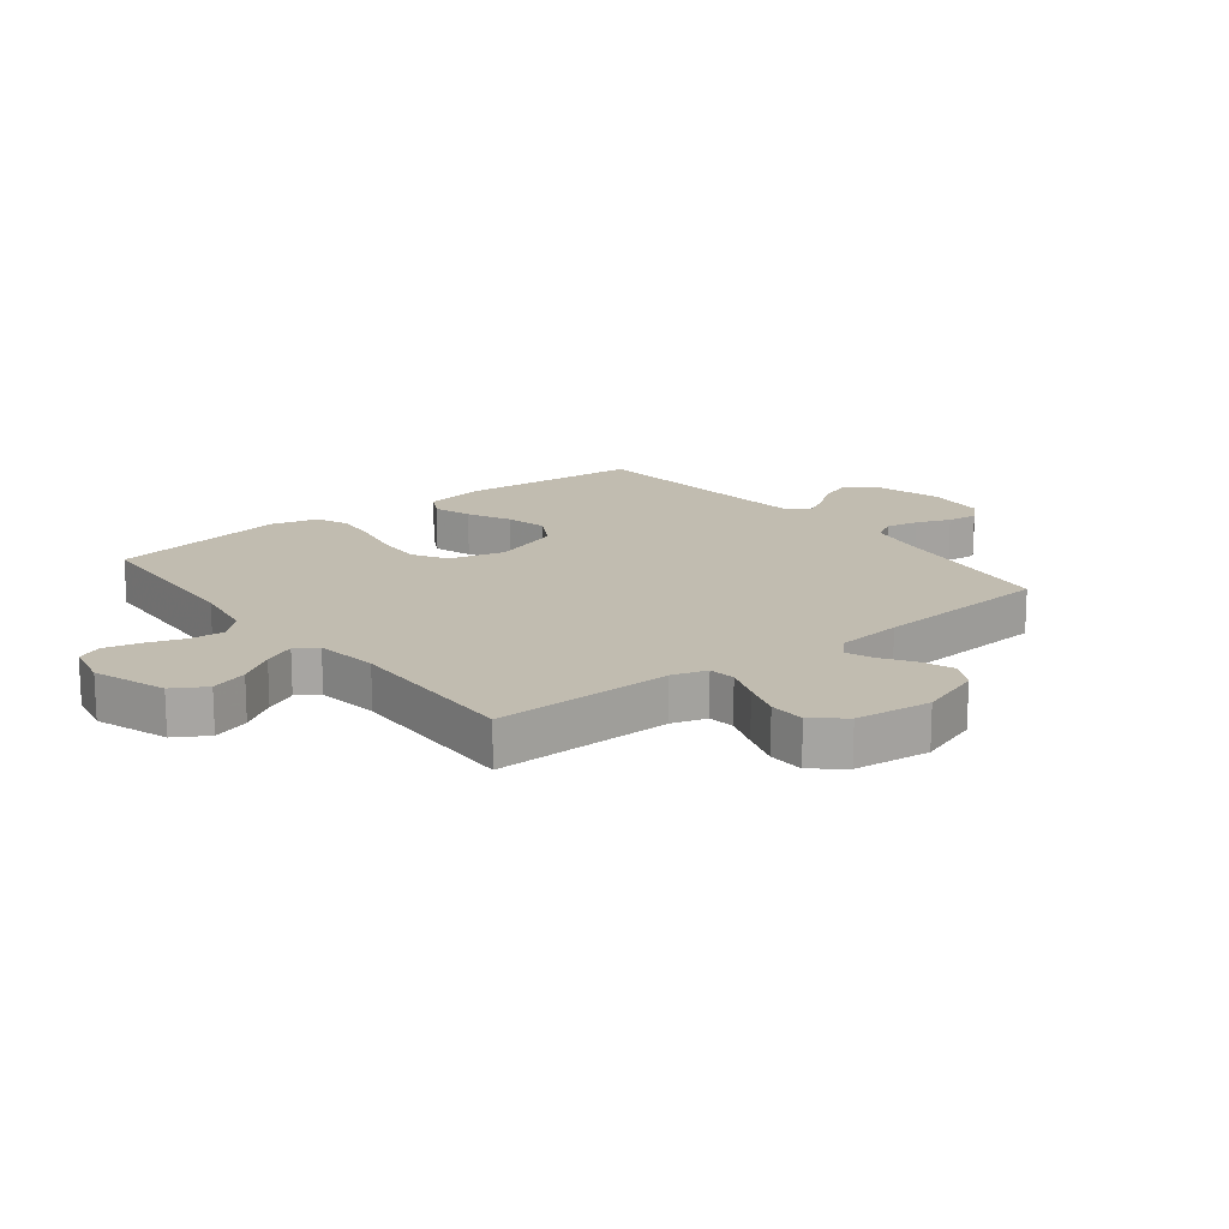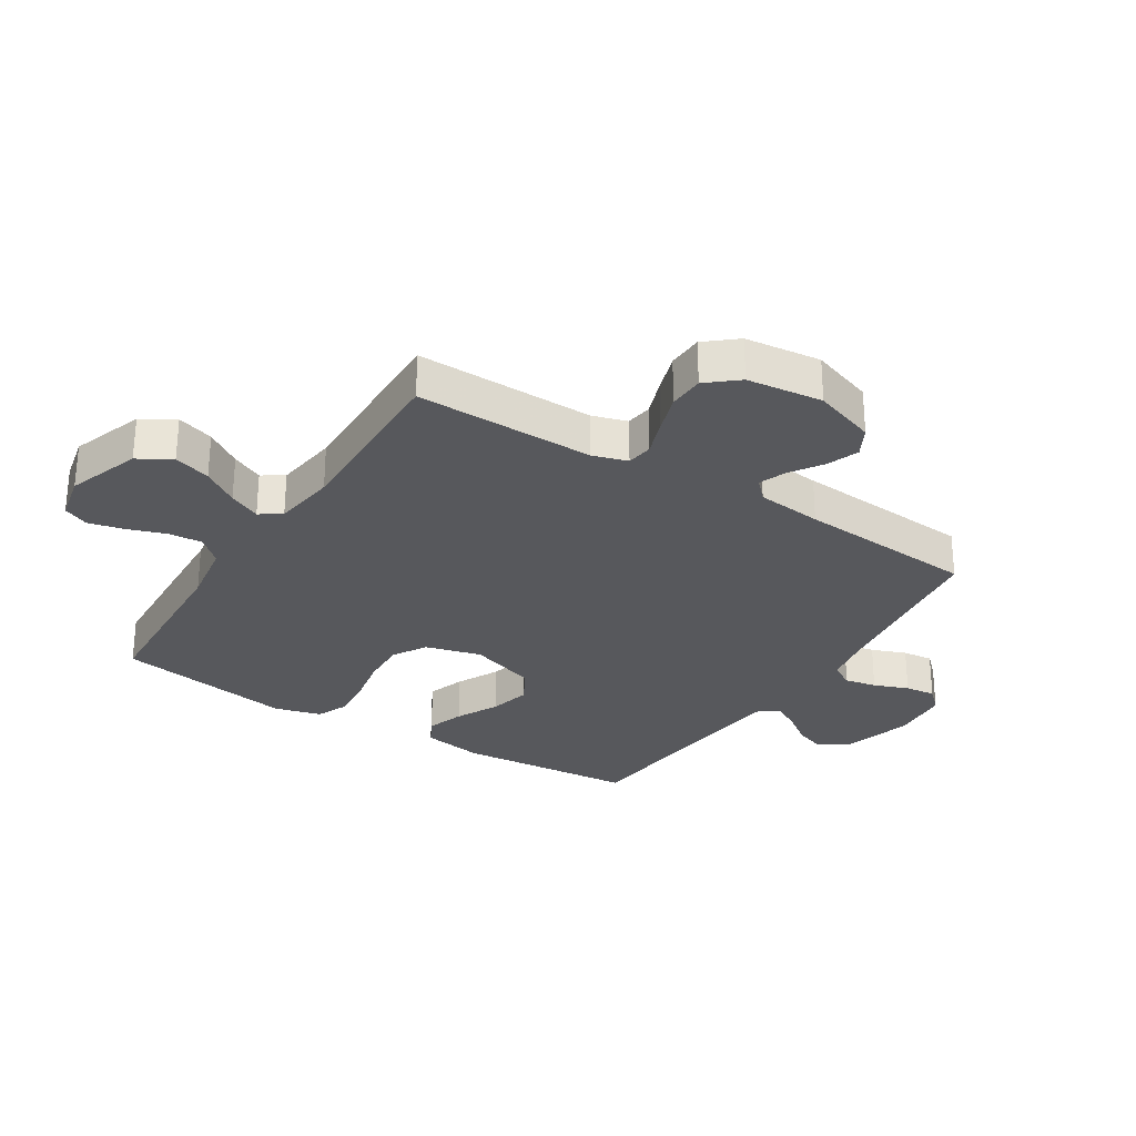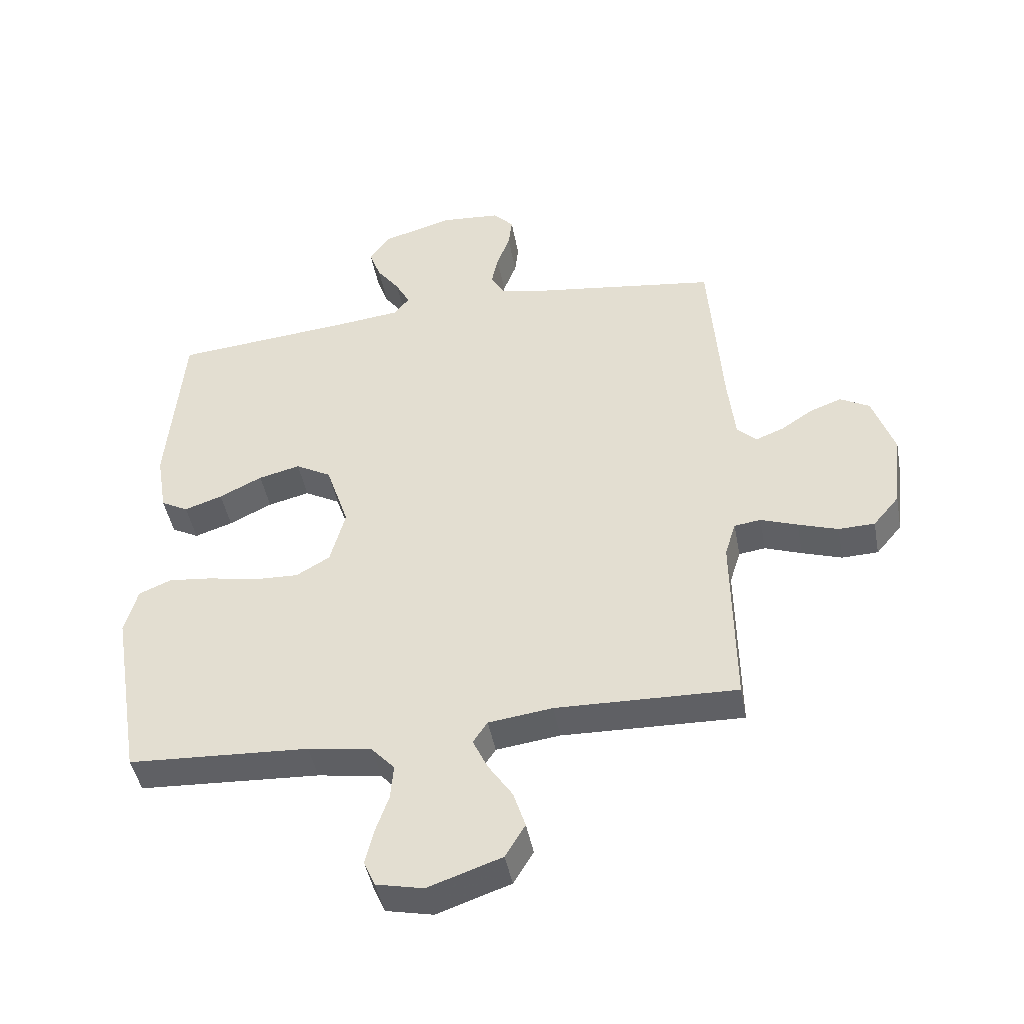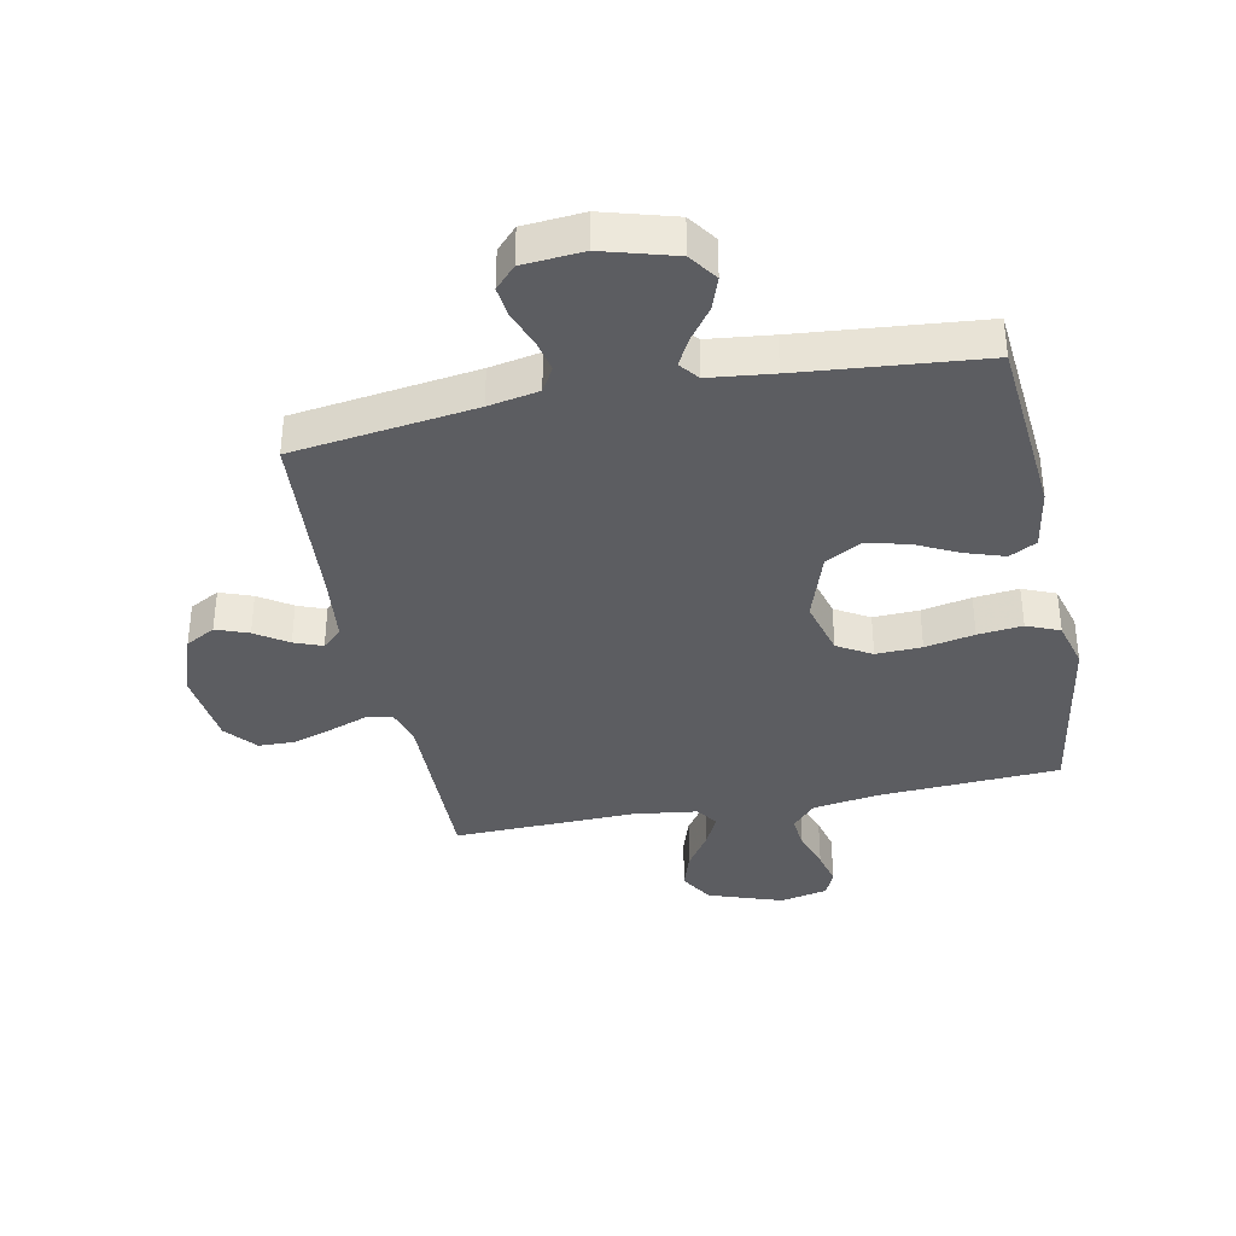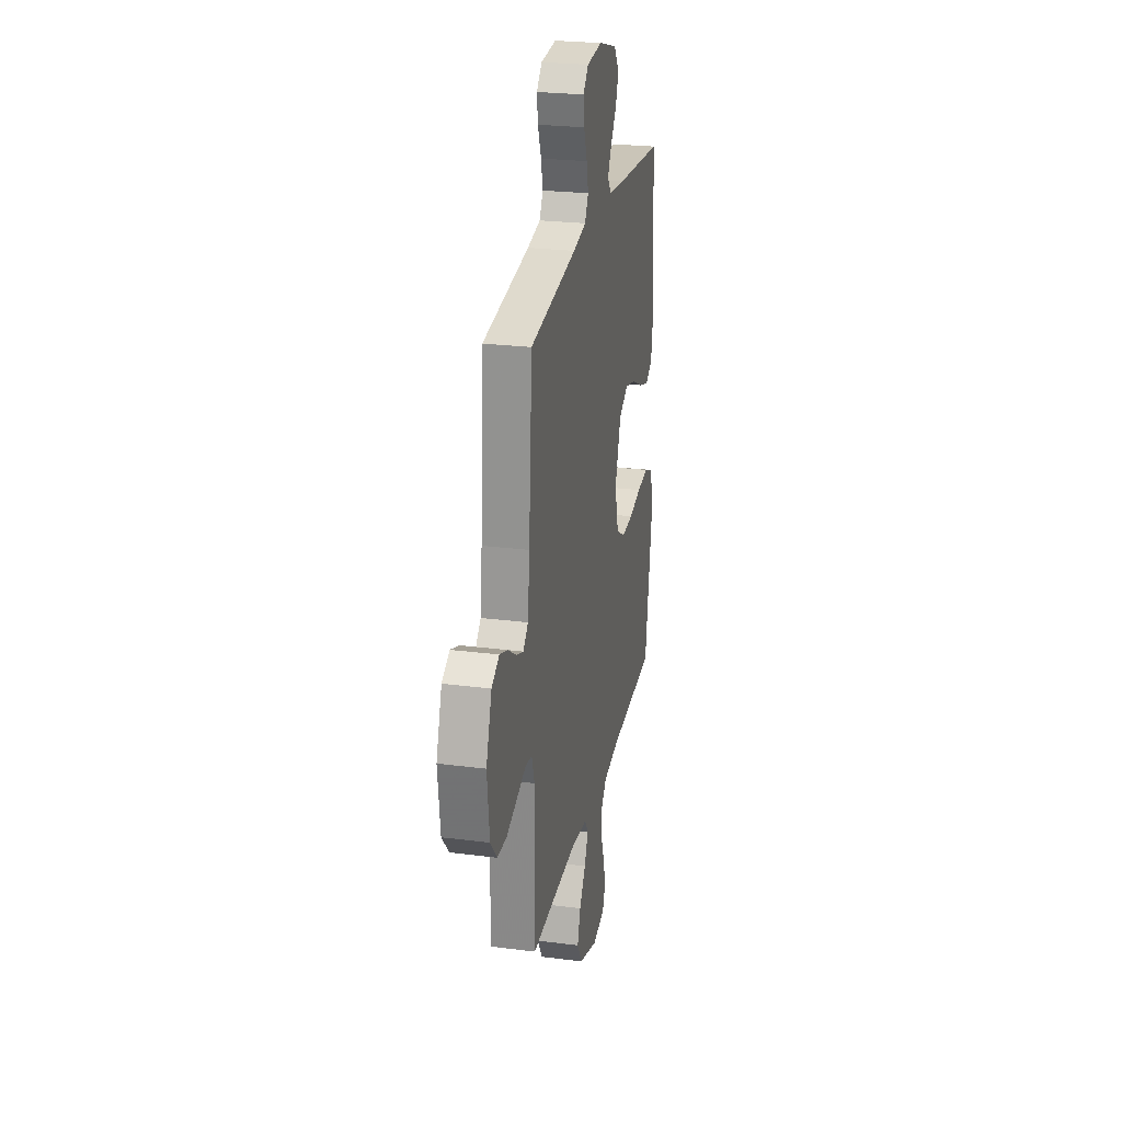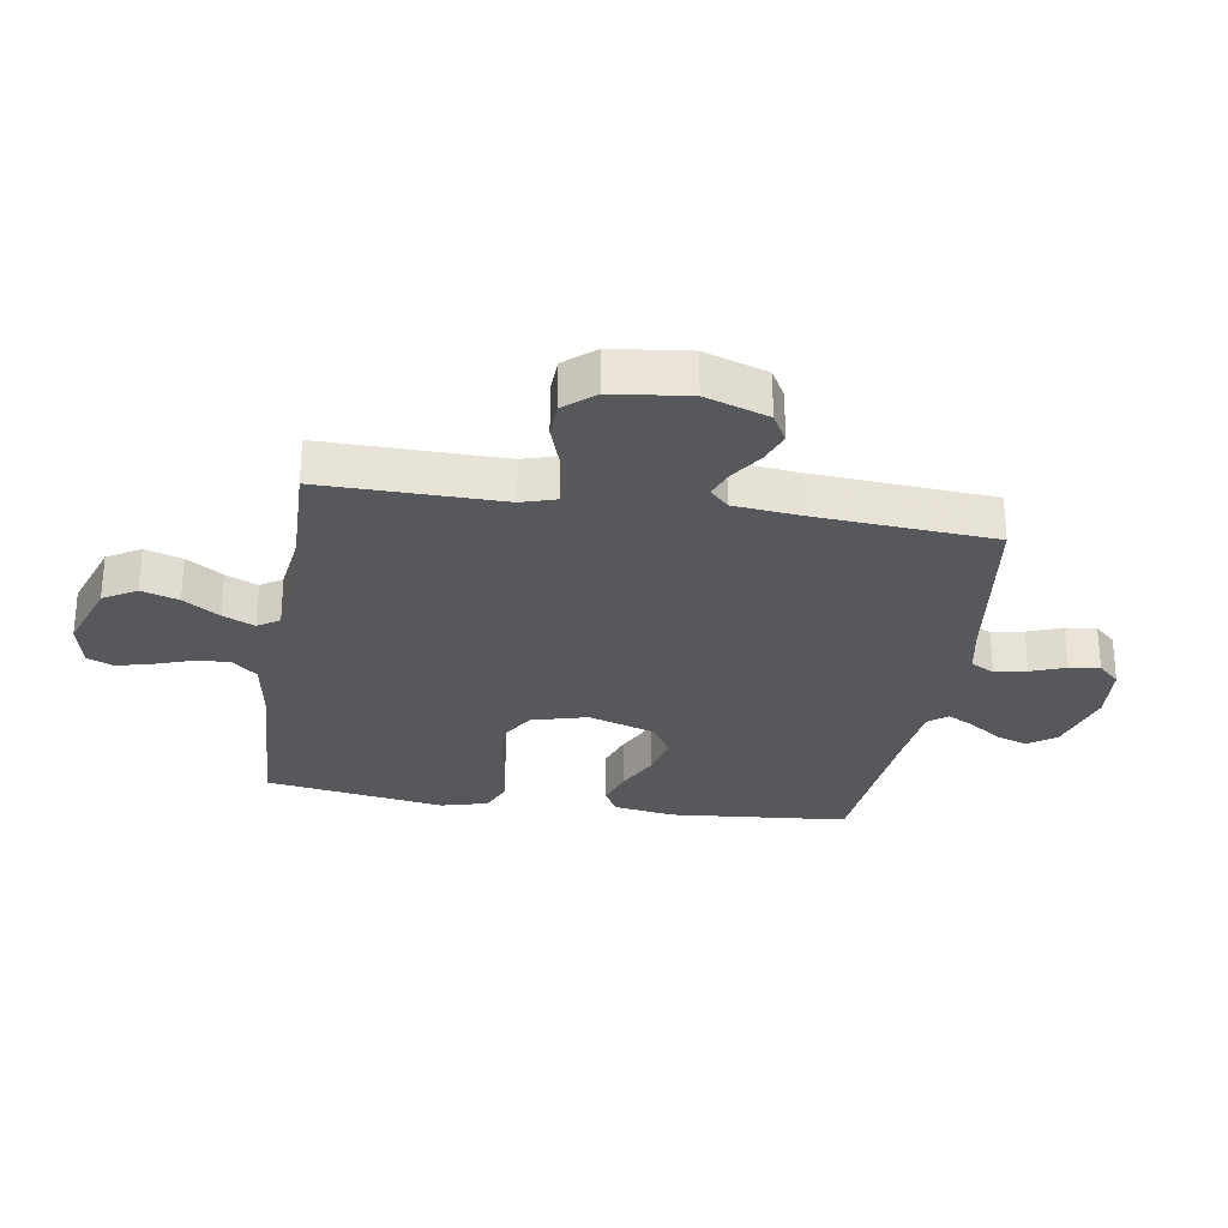
<metadata>
{"format":"obj","ext":"obj","renderer":"f3d","projection":"perspective","resolution":1024,"background":"white","views":[{"elev":16.5,"azim":-128.1,"up":"+Y"},{"elev":-28.5,"azim":-122.4,"up":"+Y"},{"elev":-44.7,"azim":-169.5,"up":"+Z"},{"elev":-36.9,"azim":11.4,"up":"+Y"},{"elev":25.5,"azim":-78.4,"up":"+Z"},{"elev":-28.0,"azim":-99.0,"up":"+Y"}]}
</metadata>
<code>
v -0.5 0.07 0.5
v -0.2 0.07 0.541
v -0.117 0.07 0.557
v -0.094 0.07 0.597
v -0.105 0.07 0.65
v -0.127 0.07 0.708
v -0.133 0.07 0.759
v -0.099 0.07 0.795
v 0 0.07 0.803
v 0.118 0.07 0.769
v 0.151 0.07 0.722
v 0.132 0.07 0.669
v 0.094 0.07 0.617
v 0.07 0.07 0.572
v 0.095 0.07 0.54
v 0.2 0.07 0.528
v 0.5 0.07 0.5
v 0.526 0.07 0.2
v 0.509 0.07 0.098
v 0.464 0.07 0.074
v 0.401 0.07 0.095
v 0.33 0.07 0.13
v 0.261 0.07 0.147
v 0.202 0.07 0.114
v 0.164 0.07 0
v 0.189 0.07 -0.093
v 0.245 0.07 -0.126
v 0.32 0.07 -0.123
v 0.401 0.07 -0.107
v 0.474 0.07 -0.099
v 0.528 0.07 -0.122
v 0.549 0.07 -0.2
v 0.5 0.07 -0.5
v 0.2 0.07 -0.516
v 0.094 0.07 -0.533
v 0.056 0.07 -0.575
v 0.061 0.07 -0.633
v 0.083 0.07 -0.696
v 0.097 0.07 -0.754
v 0.078 0.07 -0.797
v 0 0.07 -0.814
v -0.122 0.07 -0.772
v -0.155 0.07 -0.717
v -0.135 0.07 -0.655
v -0.095 0.07 -0.595
v -0.07 0.07 -0.542
v -0.094 0.07 -0.506
v -0.2 0.07 -0.492
v -0.5 0.07 -0.5
v -0.496 0.07 -0.2
v -0.514 0.07 -0.142
v -0.558 0.07 -0.136
v -0.619 0.07 -0.158
v -0.685 0.07 -0.18
v -0.745 0.07 -0.178
v -0.788 0.07 -0.127
v -0.803 0.07 0
v -0.767 0.07 0.105
v -0.718 0.07 0.132
v -0.665 0.07 0.112
v -0.612 0.07 0.077
v -0.566 0.07 0.059
v -0.534 0.07 0.09
v -0.522 0.07 0.2
v -0.5 0 0.5
v -0.2 0 0.541
v -0.117 0 0.557
v -0.094 0 0.597
v -0.105 0 0.65
v -0.127 0 0.708
v -0.133 0 0.759
v -0.099 0 0.795
v 0 0 0.803
v 0.118 0 0.769
v 0.151 0 0.722
v 0.132 0 0.669
v 0.094 0 0.617
v 0.07 0 0.572
v 0.095 0 0.54
v 0.2 0 0.528
v 0.5 0 0.5
v 0.526 0 0.2
v 0.509 0 0.098
v 0.464 0 0.074
v 0.401 0 0.095
v 0.33 0 0.13
v 0.261 0 0.147
v 0.202 0 0.114
v 0.164 0 0
v 0.189 0 -0.093
v 0.245 0 -0.126
v 0.32 0 -0.123
v 0.401 0 -0.107
v 0.474 0 -0.099
v 0.528 0 -0.122
v 0.549 0 -0.2
v 0.5 0 -0.5
v 0.2 0 -0.516
v 0.094 0 -0.533
v 0.056 0 -0.575
v 0.061 0 -0.633
v 0.083 0 -0.696
v 0.097 0 -0.754
v 0.078 0 -0.797
v 0 0 -0.814
v -0.122 0 -0.772
v -0.155 0 -0.717
v -0.135 0 -0.655
v -0.095 0 -0.595
v -0.07 0 -0.542
v -0.094 0 -0.506
v -0.2 0 -0.492
v -0.5 0 -0.5
v -0.496 0 -0.2
v -0.514 0 -0.142
v -0.558 0 -0.136
v -0.619 0 -0.158
v -0.685 0 -0.18
v -0.745 0 -0.178
v -0.788 0 -0.127
v -0.803 0 0
v -0.767 0 0.105
v -0.718 0 0.132
v -0.665 0 0.112
v -0.612 0 0.077
v -0.566 0 0.059
v -0.534 0 0.09
v -0.522 0 0.2
f 59 60 61
f 58 59 61
f 57 58 61
f 56 57 61
f 55 56 61
f 54 55 61
f 53 54 61
f 52 53 61
f 51 52 61 62
f 50 51 62 63
f 48 49 50
f 50 63 64
f 48 50 64
f 47 48 64
f 43 44 45
f 42 43 45
f 41 42 45
f 40 41 45
f 39 40 45
f 38 39 45
f 37 38 45
f 36 37 45 46
f 64 1 2
f 47 64 2
f 46 47 2
f 36 46 2
f 35 36 2
f 32 33 34
f 31 32 34
f 30 31 34
f 29 30 34
f 28 29 34
f 20 21 22
f 19 20 22
f 18 19 22
f 17 18 22
f 16 17 22
f 15 16 22 23
f 14 15 23 24
f 11 12 13
f 10 11 13
f 9 10 13
f 8 9 13
f 7 8 13
f 6 7 13
f 5 6 13
f 4 5 13 14
f 14 24 25
f 4 14 25
f 3 4 25
f 27 28 34 35
f 26 27 35
f 25 26 35
f 3 25 35
f 2 3 35
f 125 124 123
f 125 123 122
f 125 122 121
f 125 121 120
f 125 120 119
f 125 119 118
f 125 118 117
f 125 117 116
f 126 125 116 115
f 127 126 115 114
f 114 113 112
f 128 127 114
f 128 114 112
f 128 112 111
f 109 108 107
f 109 107 106
f 109 106 105
f 109 105 104
f 109 104 103
f 109 103 102
f 109 102 101
f 110 109 101 100
f 66 65 128
f 66 128 111
f 66 111 110
f 66 110 100
f 66 100 99
f 98 97 96
f 98 96 95
f 98 95 94
f 98 94 93
f 98 93 92
f 86 85 84
f 86 84 83
f 86 83 82
f 86 82 81
f 86 81 80
f 87 86 80 79
f 88 87 79 78
f 77 76 75
f 77 75 74
f 77 74 73
f 77 73 72
f 77 72 71
f 77 71 70
f 77 70 69
f 78 77 69 68
f 89 88 78
f 89 78 68
f 89 68 67
f 99 98 92 91
f 99 91 90
f 99 90 89
f 99 89 67
f 99 67 66
f 1 65 66 2
f 2 66 67 3
f 3 67 68 4
f 4 68 69 5
f 5 69 70 6
f 6 70 71 7
f 7 71 72 8
f 8 72 73 9
f 9 73 74 10
f 10 74 75 11
f 11 75 76 12
f 12 76 77 13
f 13 77 78 14
f 14 78 79 15
f 15 79 80 16
f 16 80 81 17
f 17 81 82 18
f 18 82 83 19
f 19 83 84 20
f 20 84 85 21
f 21 85 86 22
f 22 86 87 23
f 23 87 88 24
f 24 88 89 25
f 25 89 90 26
f 26 90 91 27
f 27 91 92 28
f 28 92 93 29
f 29 93 94 30
f 30 94 95 31
f 31 95 96 32
f 32 96 97 33
f 33 97 98 34
f 34 98 99 35
f 35 99 100 36
f 36 100 101 37
f 37 101 102 38
f 38 102 103 39
f 39 103 104 40
f 40 104 105 41
f 41 105 106 42
f 42 106 107 43
f 43 107 108 44
f 44 108 109 45
f 45 109 110 46
f 46 110 111 47
f 47 111 112 48
f 48 112 113 49
f 49 113 114 50
f 50 114 115 51
f 51 115 116 52
f 52 116 117 53
f 53 117 118 54
f 54 118 119 55
f 55 119 120 56
f 56 120 121 57
f 57 121 122 58
f 58 122 123 59
f 59 123 124 60
f 60 124 125 61
f 61 125 126 62
f 62 126 127 63
f 63 127 128 64
f 64 128 65 1

</code>
